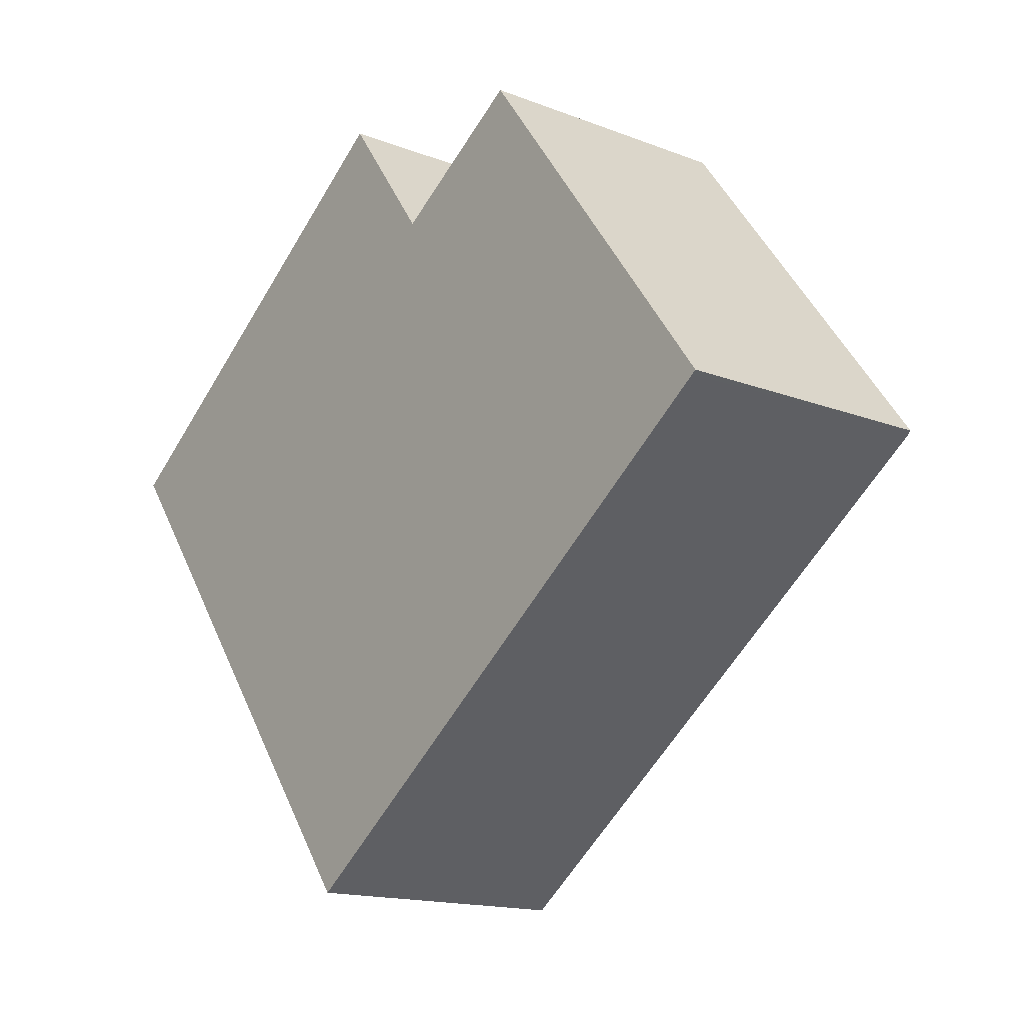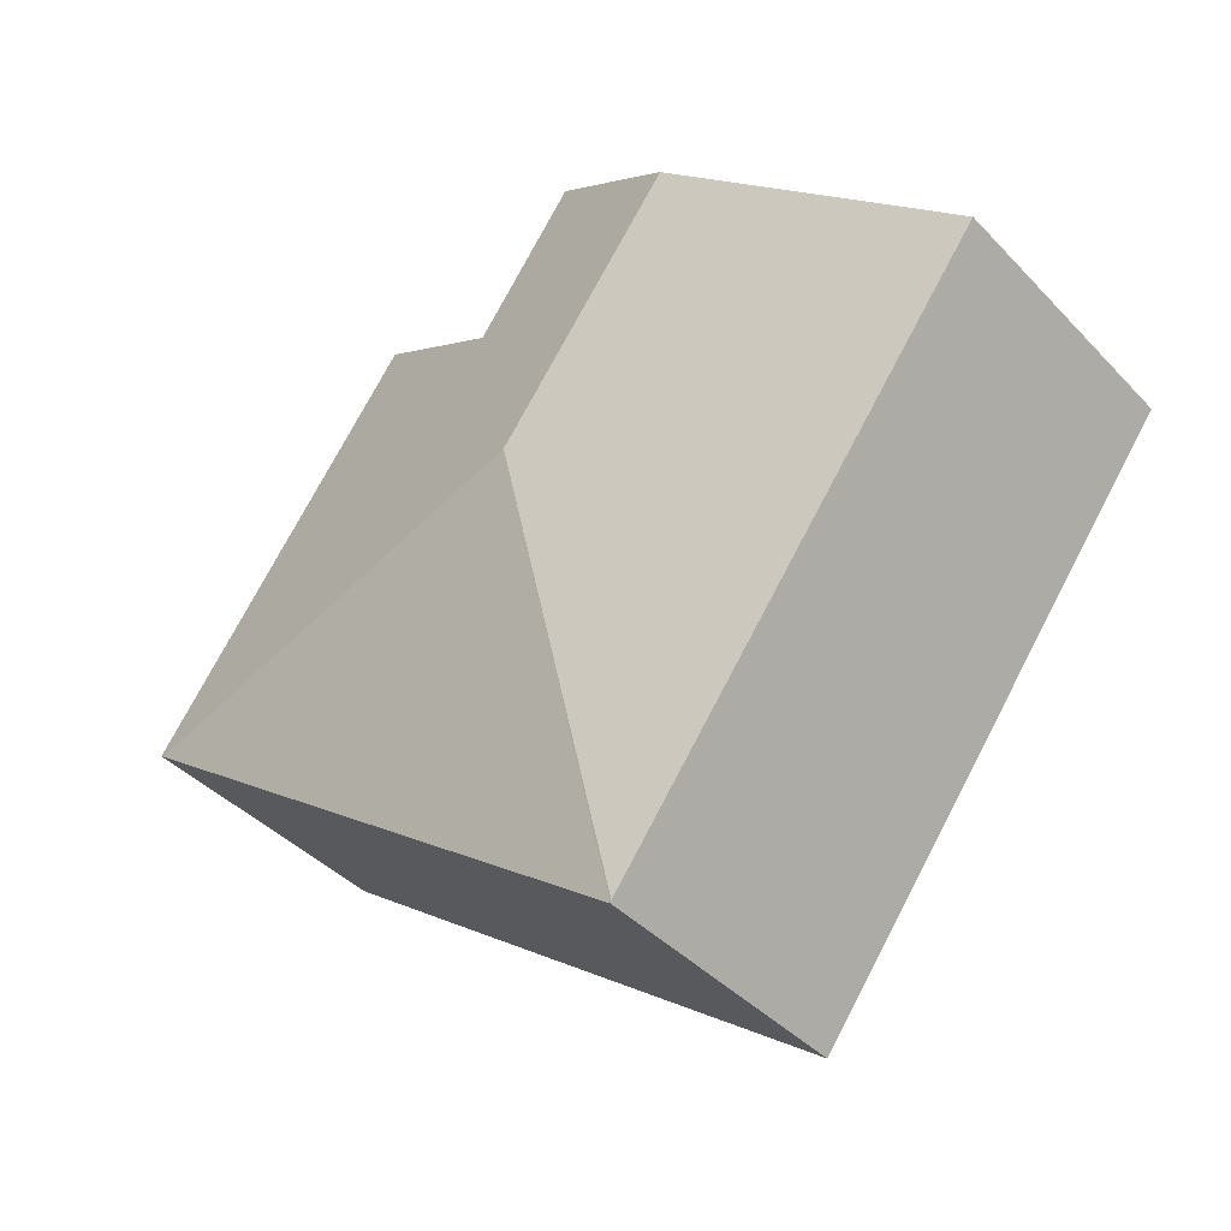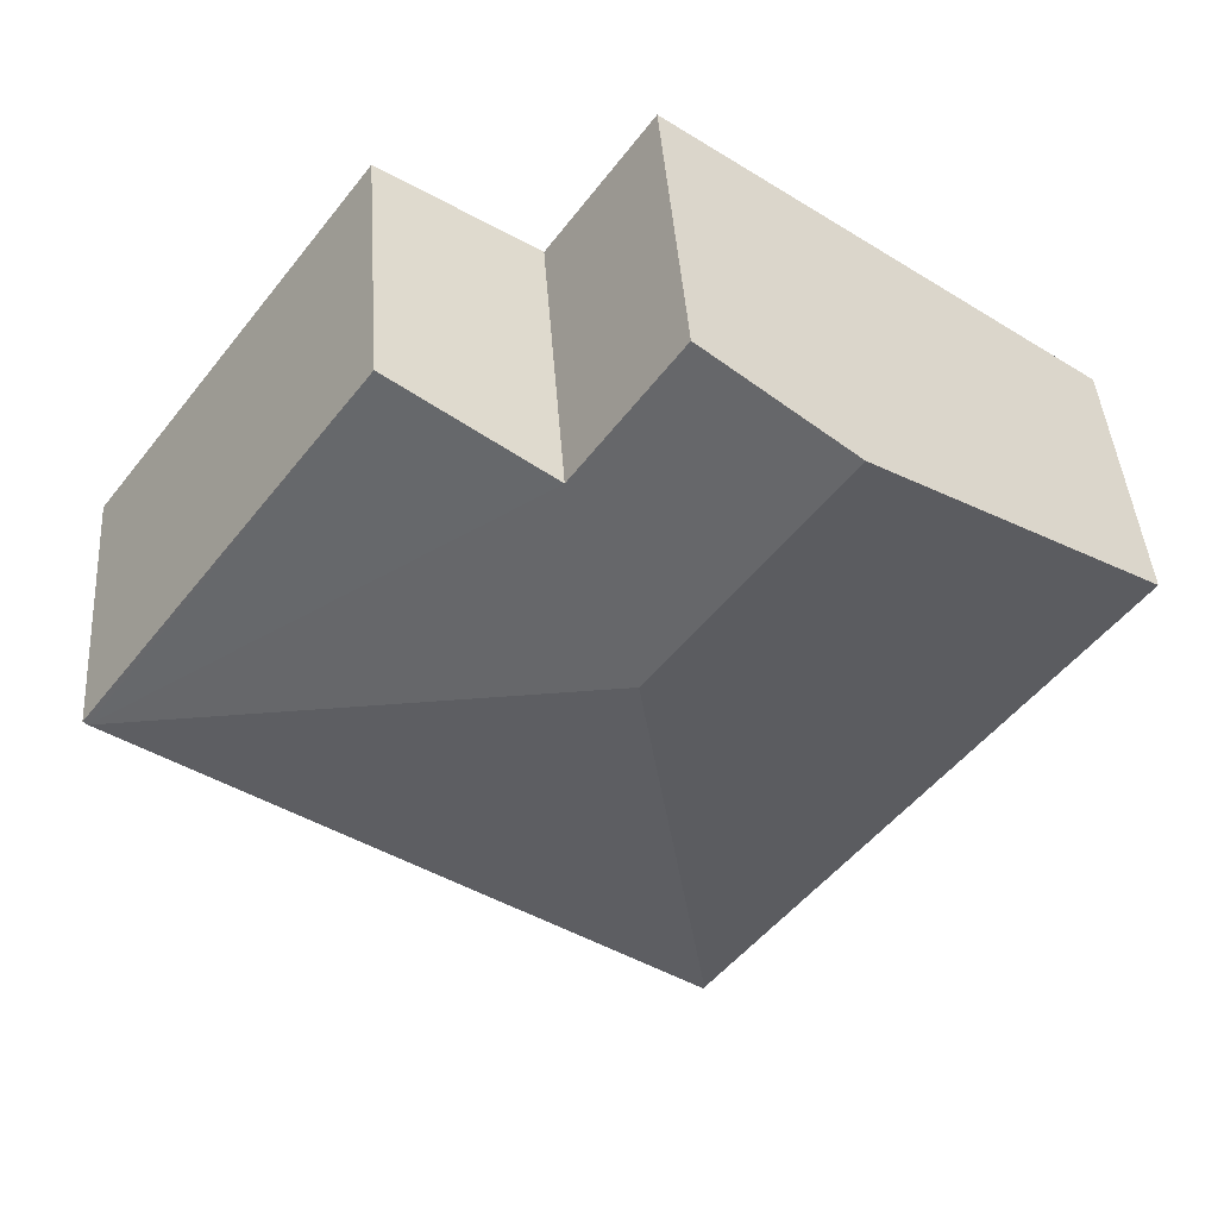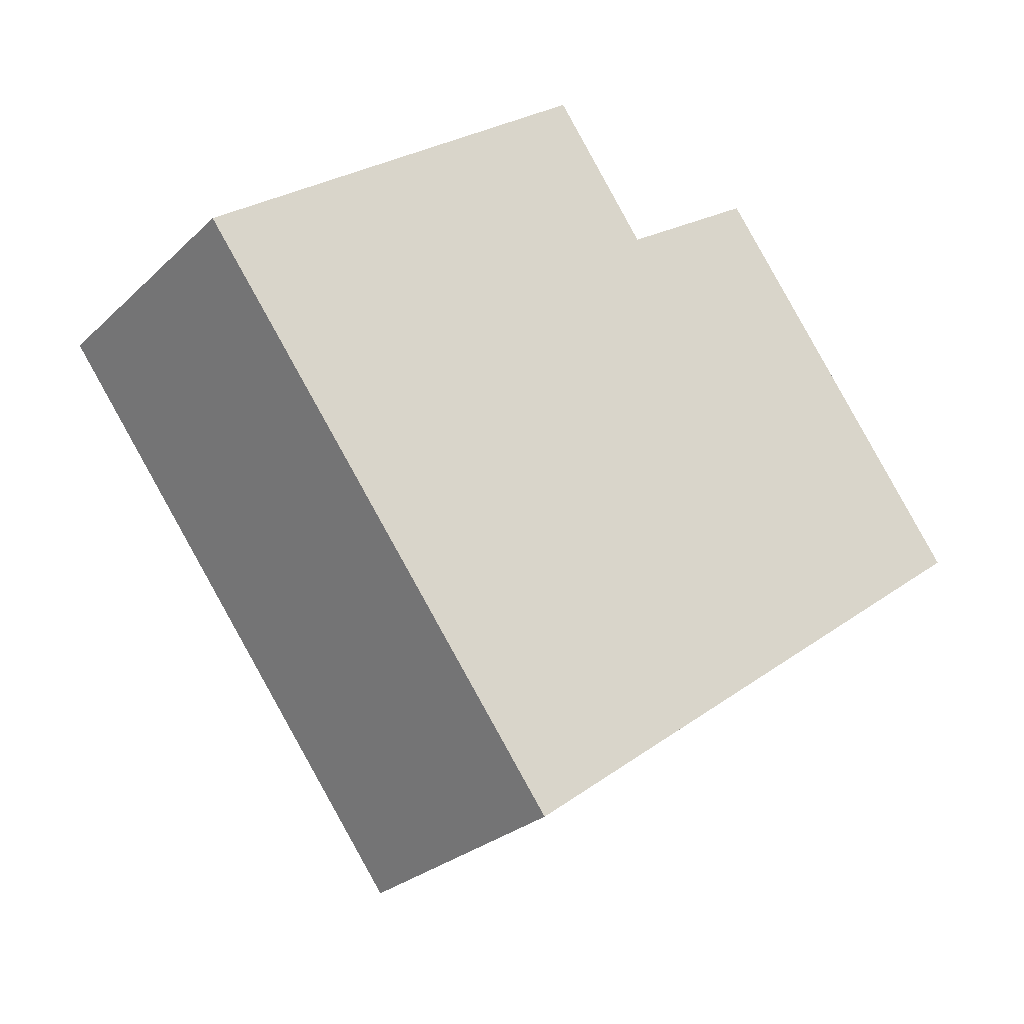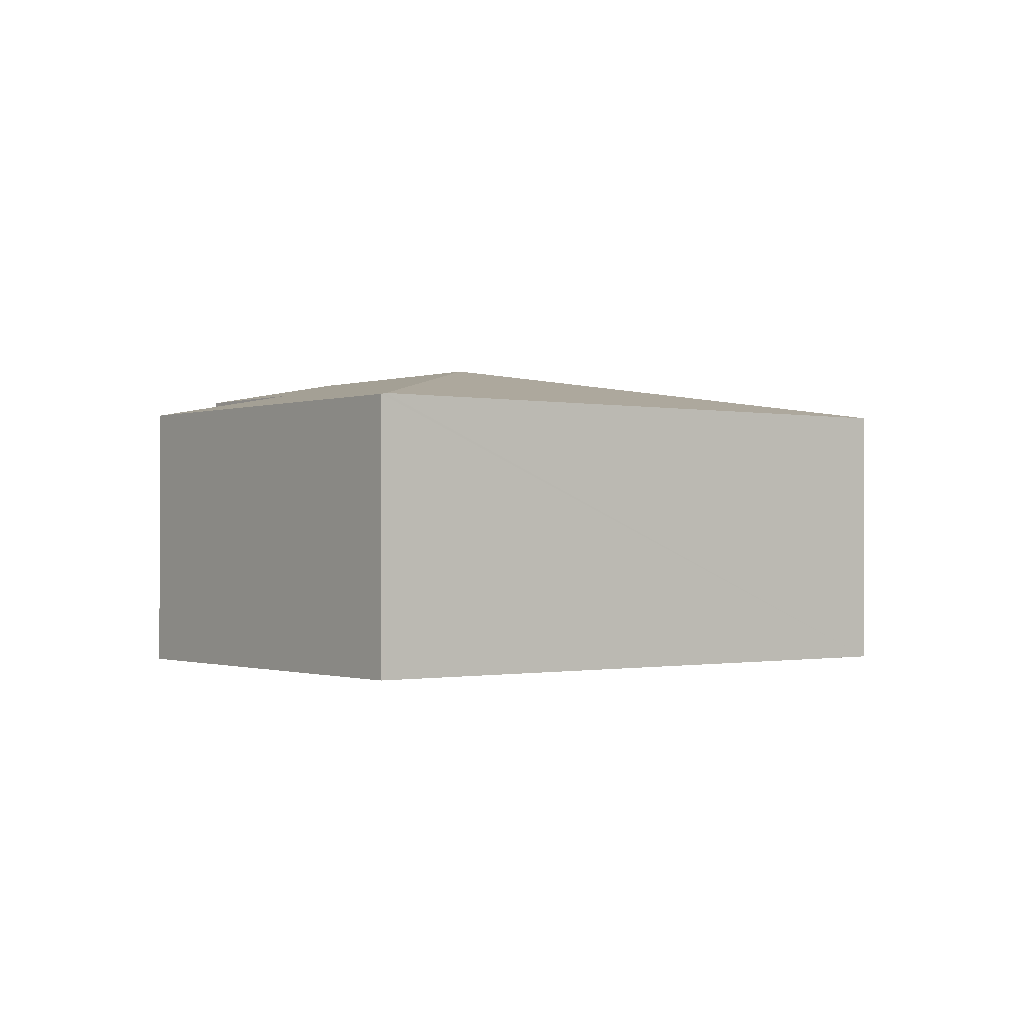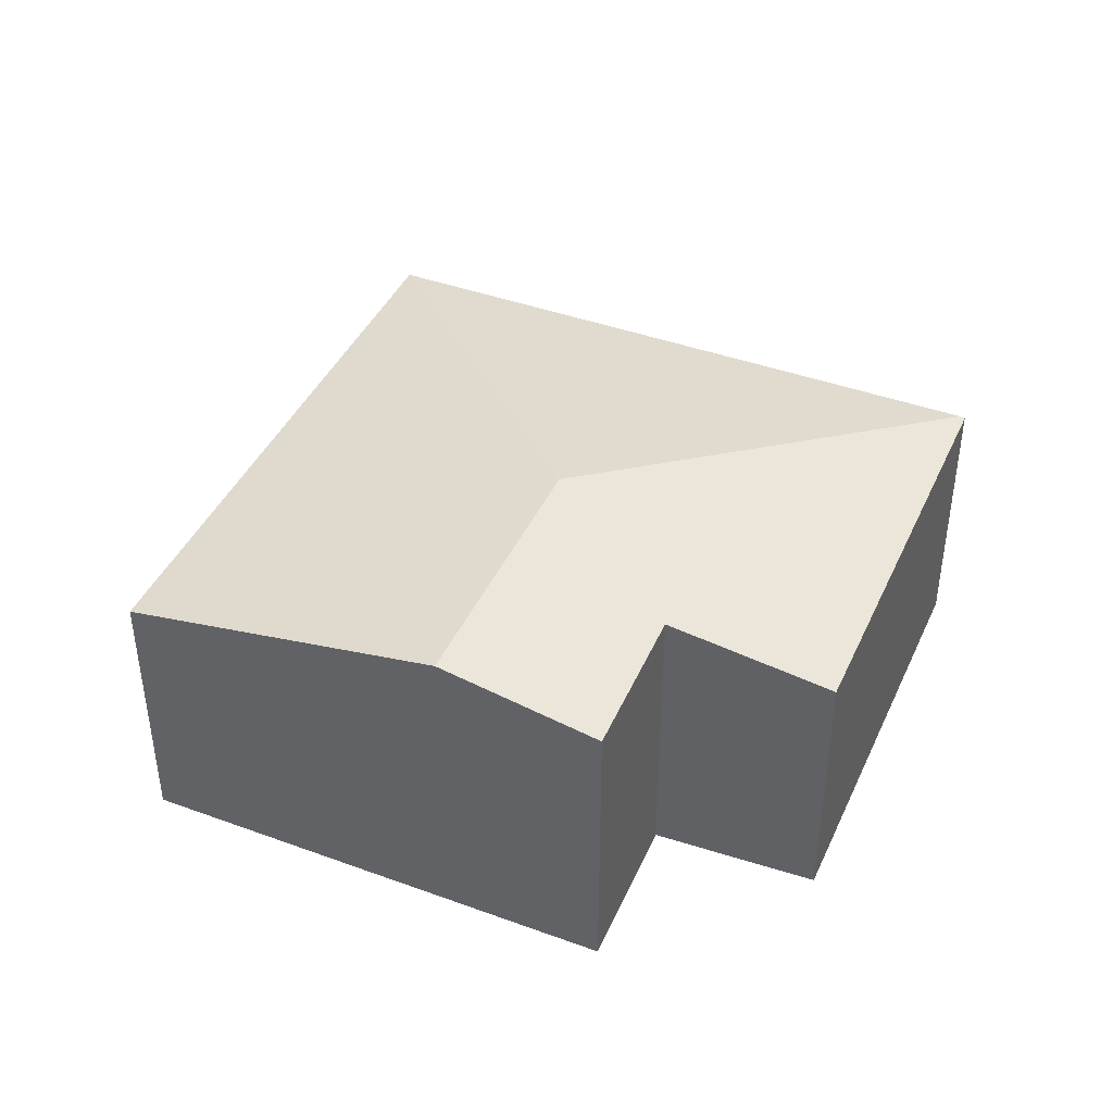
<metadata>
{"format":"obj","ext":"obj","renderer":"f3d","projection":"perspective","resolution":1024,"background":"white","views":[{"elev":-15.4,"azim":50.7,"up":"+Z"},{"elev":-41.0,"azim":-141.1,"up":"+Z"},{"elev":43.2,"azim":176.0,"up":"+Z"},{"elev":-26.9,"azim":-35.2,"up":"+Z"},{"elev":-0.7,"azim":106.0,"up":"+Y"},{"elev":42.2,"azim":-13.2,"up":"+Y"}]}
</metadata>
<code>
v  3.48 2.647 -0.25
v  0 2.182 1.336e-16
v  2.116 2.647 1.588
v  2.92 2.182 -3.936
v  3.173 2.415 2.381
v  3.931 2.419 1.321
v  7.129 2.19 -0.804
v  5.055 2.18 2.08
v  7.163 2.182 -0.778
v  2.932 2.178 -3.952
v  2.932 2.42e-16 -3.952
v  0 0 0
v  2.92 2.41e-16 -3.936
v  2.116 -9.724e-17 1.588
v  3.173 -1.458e-16 2.381
v  3.931 -8.089e-17 1.321
v  5.055 -1.274e-16 2.08
v  7.163 4.764e-17 -0.778
v  7.129 4.923e-17 -0.804
g defaultobject
f 1 2 3
f 2 1 4
f 5 1 3
f 1 5 6
f 1 6 7
f 7 6 8
f 7 8 9
f 1 7 10
f 1 10 4
f 10 2 4
f 2 10 11
f 2 11 12
f 12 11 13
f 12 3 2
f 3 12 14
f 3 14 5
f 5 14 15
f 16 8 6
f 8 16 17
f 5 16 6
f 16 5 15
f 8 18 9
f 18 8 17
f 7 11 10
f 11 7 9
f 11 9 19
f 19 9 18
f 11 12 13
f 12 11 19
f 12 19 14
f 14 19 16
f 16 19 17
f 17 19 18
f 15 14 16

</code>
